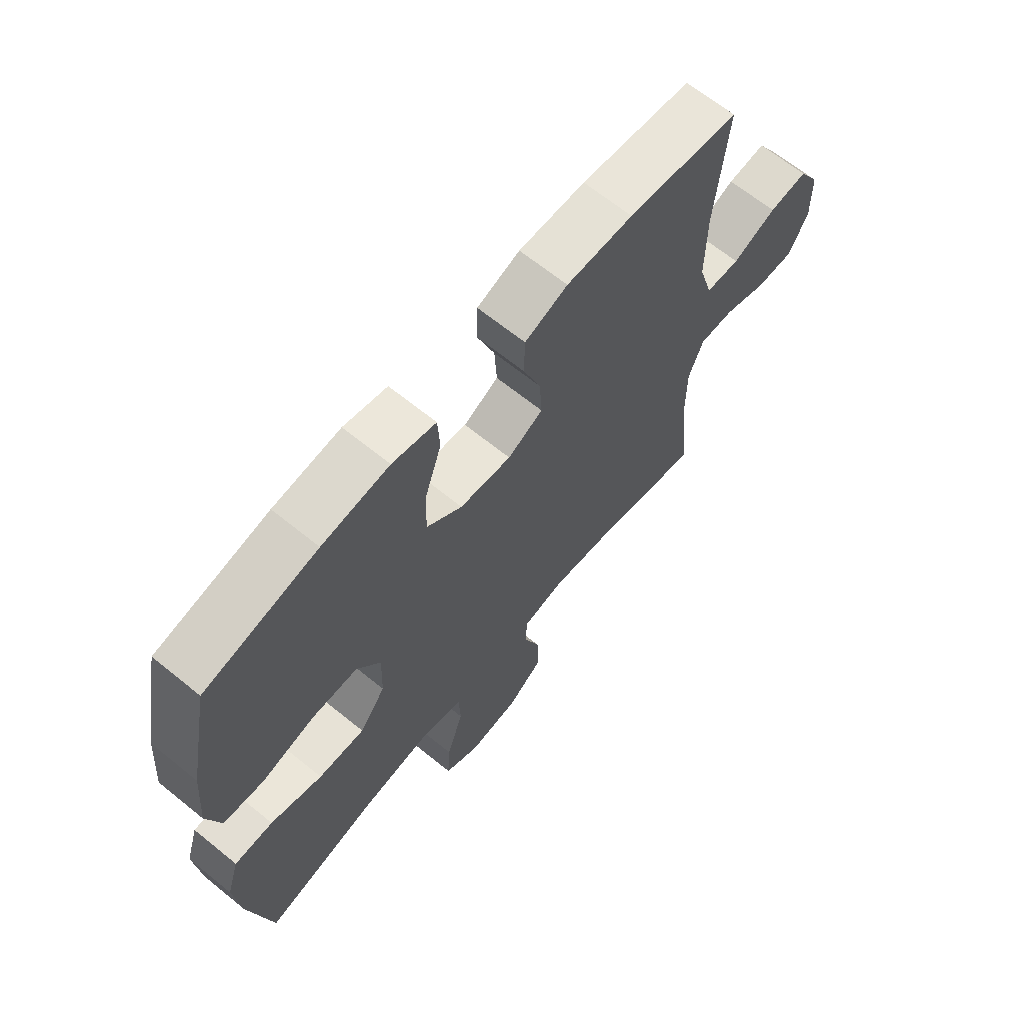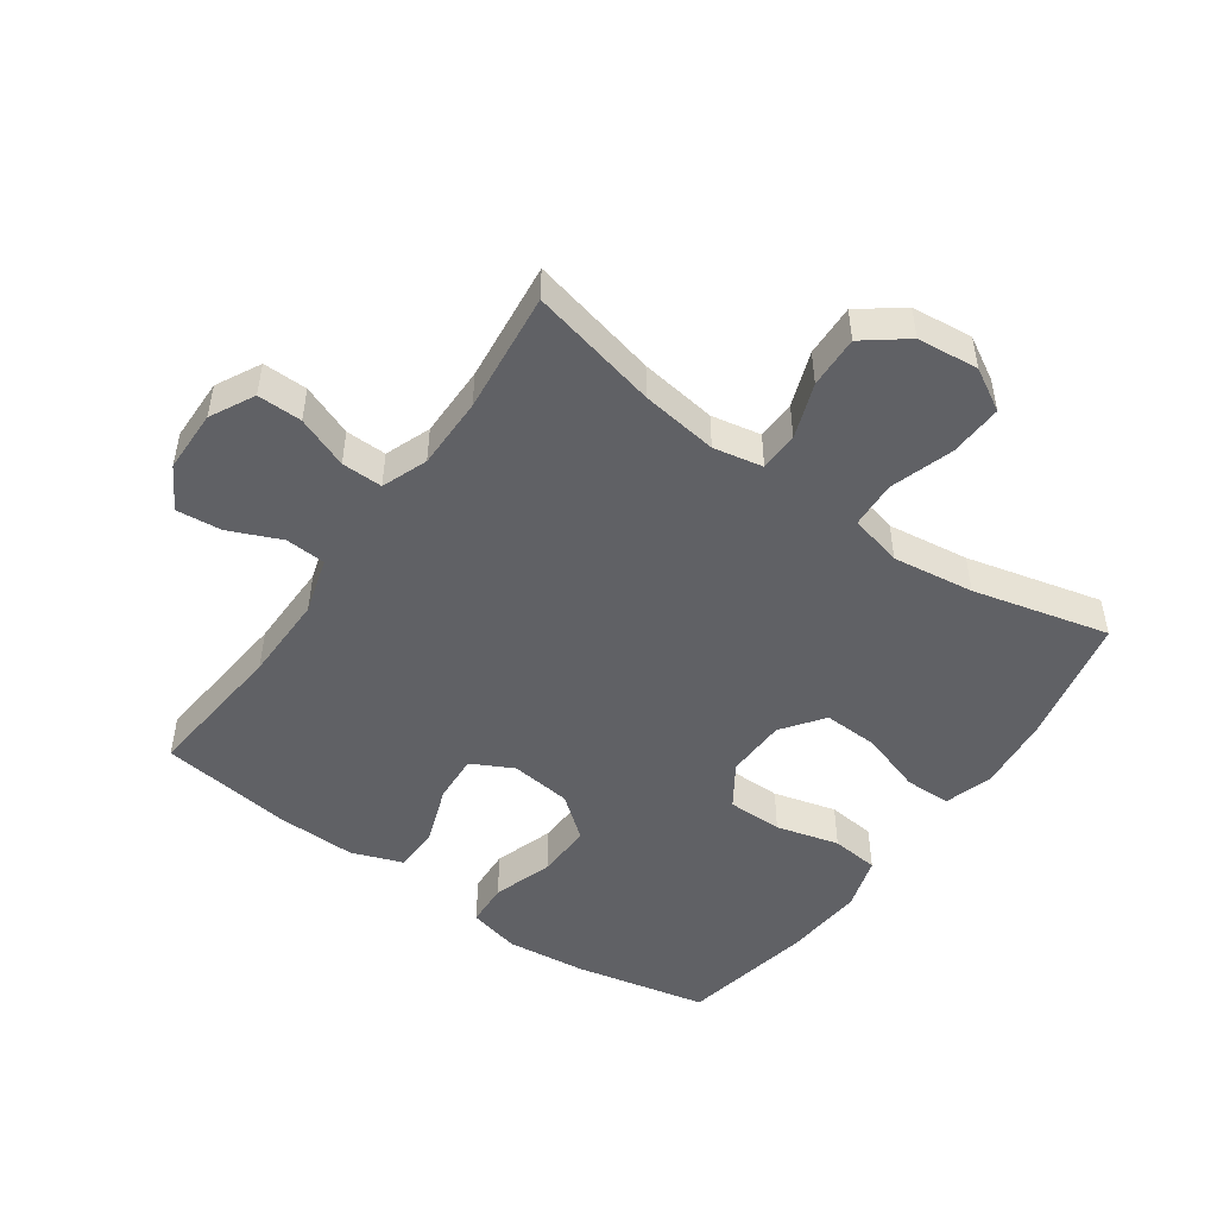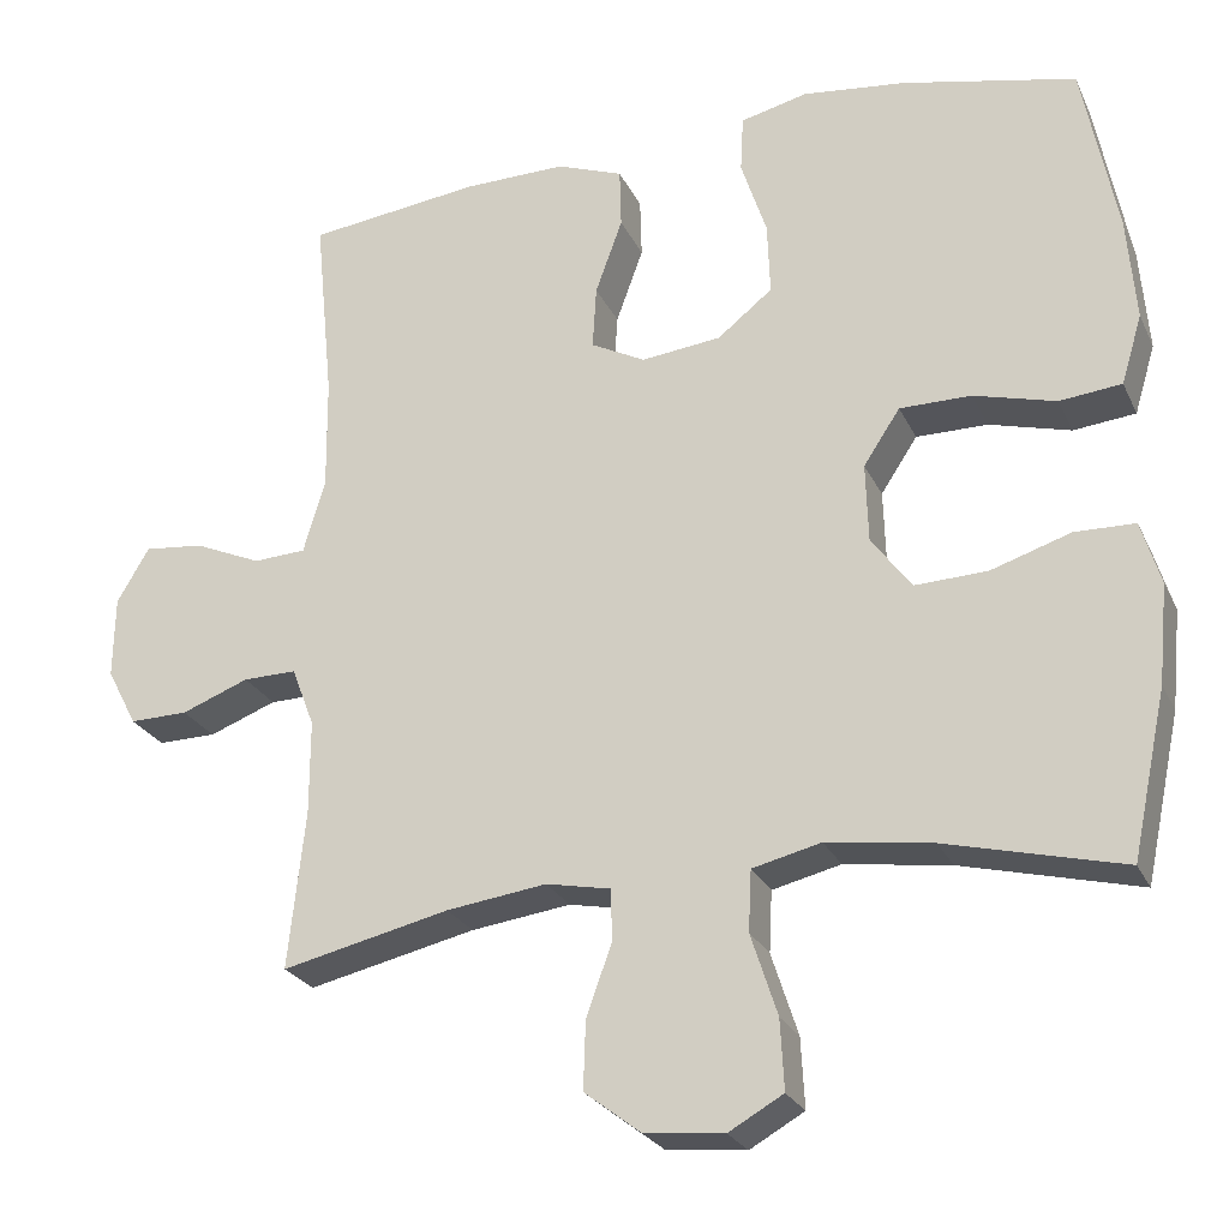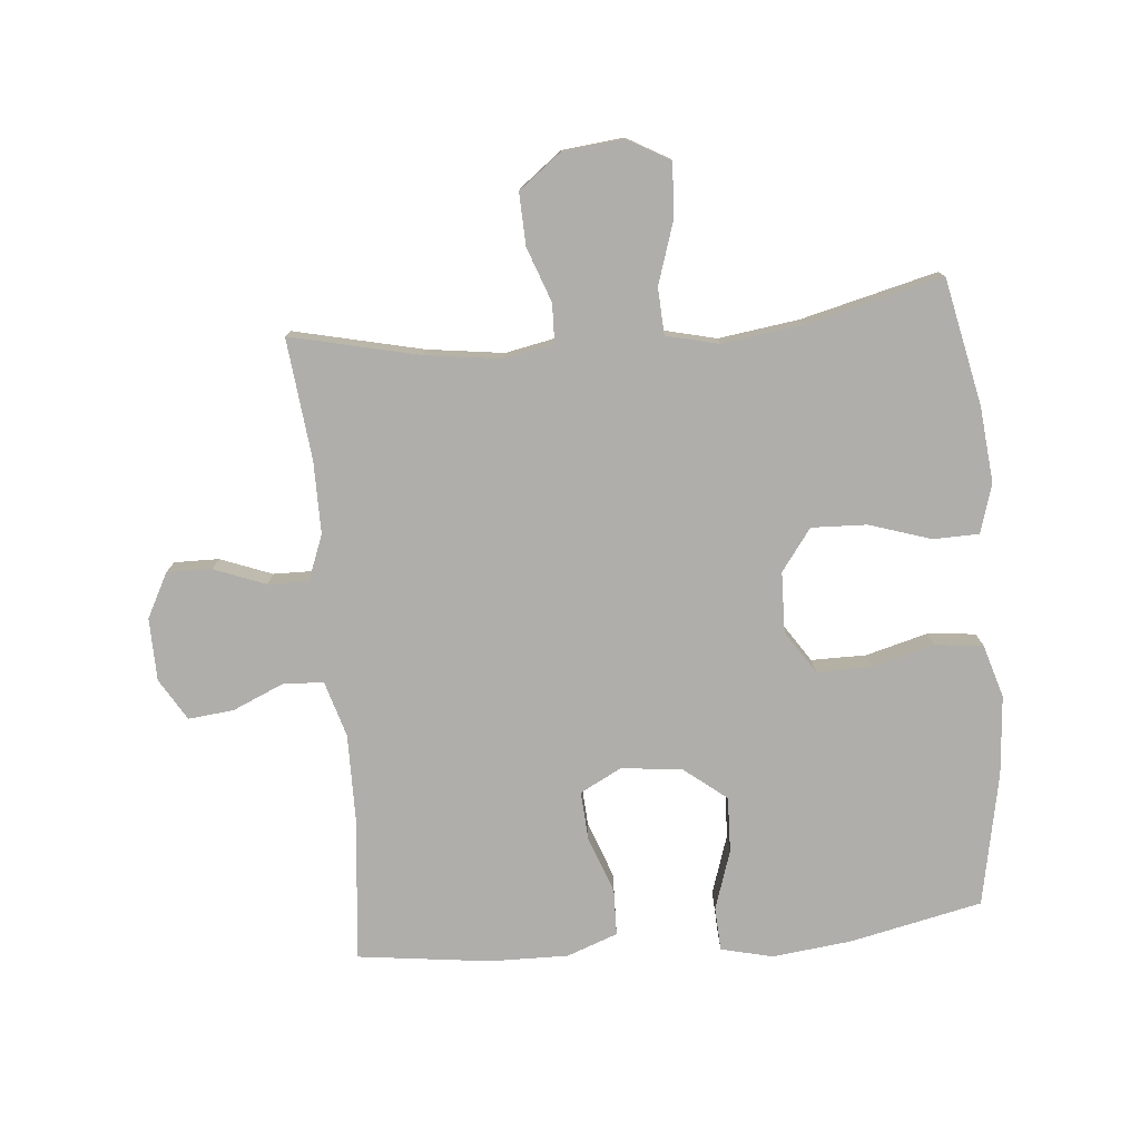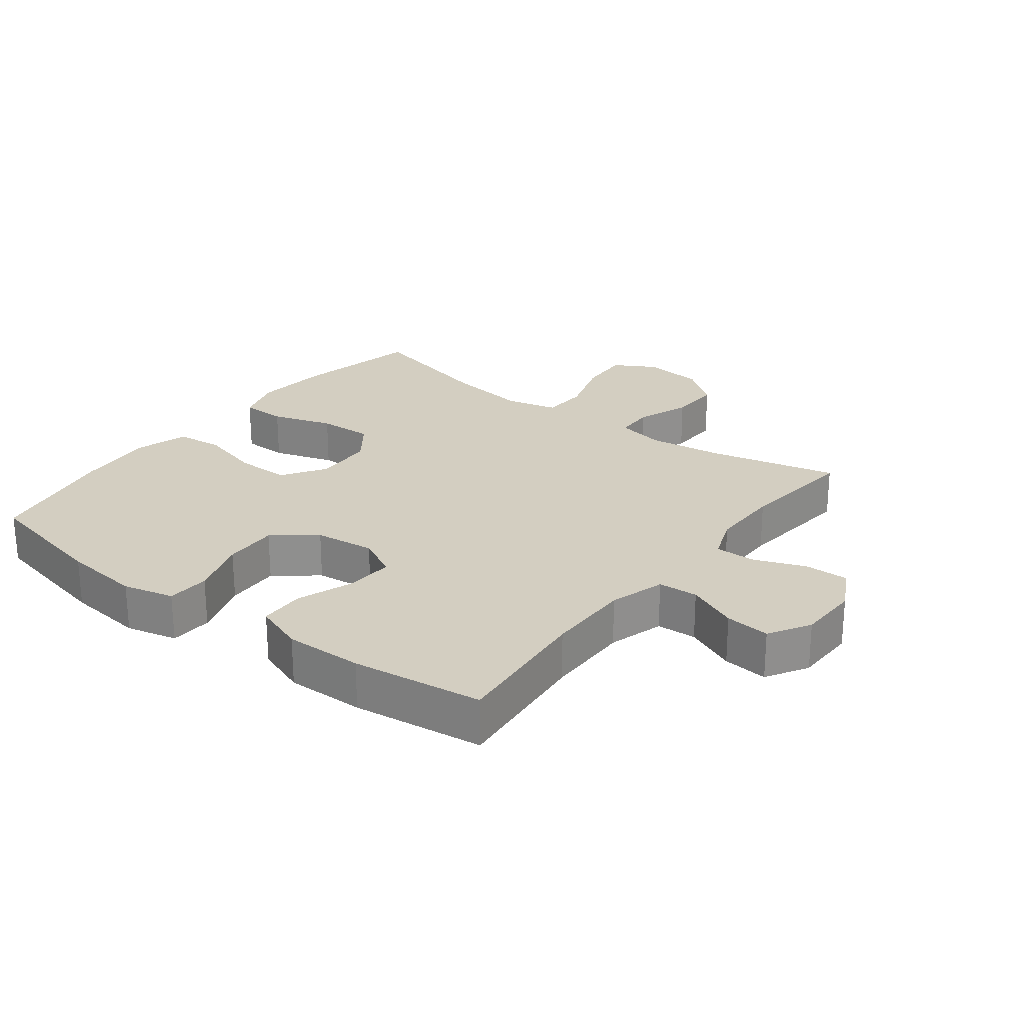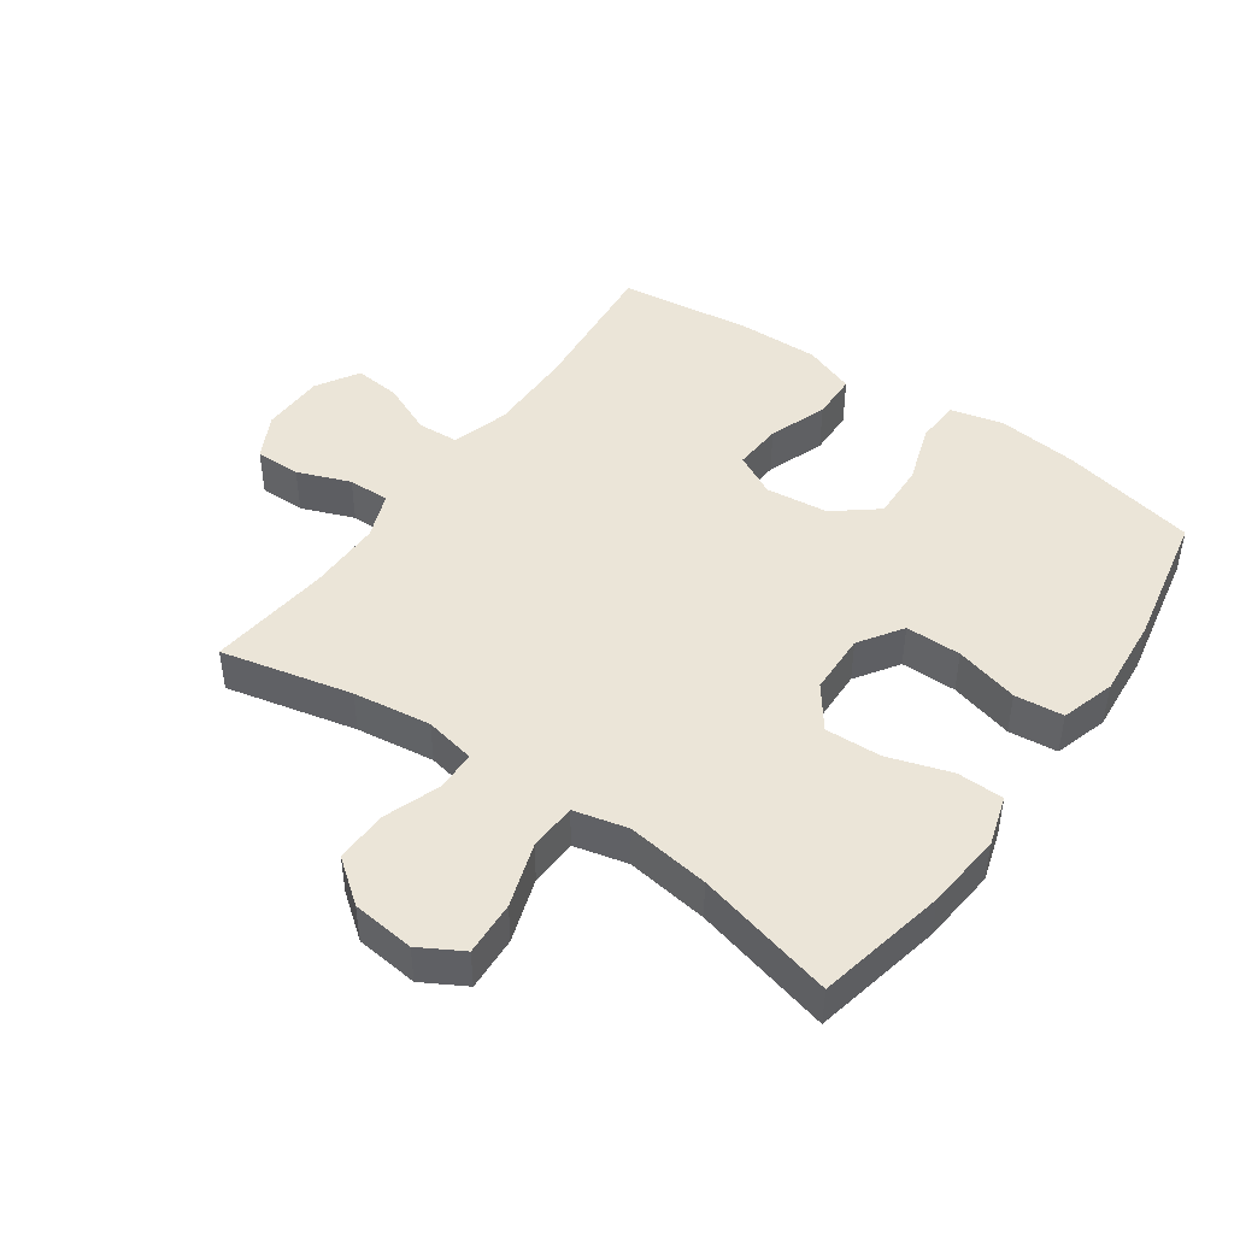
<metadata>
{"format":"obj","ext":"obj","renderer":"f3d","projection":"perspective","resolution":1024,"background":"white","views":[{"elev":66.0,"azim":-50.8,"up":"+Z"},{"elev":-49.6,"azim":144.8,"up":"+Y"},{"elev":-24.9,"azim":-159.5,"up":"+Z"},{"elev":-77.8,"azim":-174.8,"up":"+Y"},{"elev":25.0,"azim":37.4,"up":"+Y"},{"elev":45.8,"azim":-144.8,"up":"+Y"}]}
</metadata>
<code>
o path1014
v 0.2599 0.0375 0.5504
v 0.1342 0.0375 0.5525
v 0.05327 0.0375 0.5228
v 0.05127 0.0375 0.4499
v 0.08432 0.0375 0.3584
v 0.08897 0.0375 0.2817
v 0.02254 0.0375 0.2473
v -0.07476 0.0375 0.2584
v -0.1419 0.0375 0.3119
v -0.1387 0.0375 0.3999
v -0.1073 0.0375 0.4947
v -0.1109 0.0375 0.5637
v -0.193 0.0375 0.5836
v -0.3194 0.0375 0.5693
v -0.531 0.0375 0.5236
v -0.5727 0.0375 0.3119
v -0.5834 0.0375 0.1845
v -0.5579 0.0375 0.09994
v -0.4821 0.0375 0.09205
v -0.3821 0.0375 0.1187
v -0.2947 0.0375 0.1187
v -0.2501 0.0375 0.05086
v -0.253 0.0375 -0.04562
v -0.302 0.0375 -0.1116
v -0.3901 0.0375 -0.1081
v -0.4881 0.0375 -0.07645
v -0.5613 0.0375 -0.07803
v -0.5849 0.0375 -0.1555
v -0.5734 0.0375 -0.276
v -0.531 0.0375 -0.4783
v -0.3147 0.0375 -0.4248
v -0.1855 0.0375 -0.407
v -0.1017 0.0375 -0.4273
v -0.09811 0.0375 -0.5018
v -0.1306 0.0375 -0.6017
v -0.1352 0.0375 -0.6867
v -0.06848 0.0375 -0.7247
v 0.02927 0.0375 -0.7145
v 0.09704 0.0375 -0.6626
v 0.09435 0.0375 -0.5797
v 0.0629 0.0375 -0.4921
v 0.06494 0.0375 -0.4299
v 0.1436 0.0375 -0.4143
v 0.2658 0.0375 -0.431
v 0.4707 0.0375 -0.4783
v 0.45 0.0375 -0.2848
v 0.45 0.0375 -0.1701
v 0.4778 0.0375 -0.09757
v 0.5431 0.0375 -0.09862
v 0.6253 0.0375 -0.1304
v 0.6966 0.0375 -0.1315
v 0.7334 0.0375 -0.06116
v 0.7317 0.0375 0.03861
v 0.6921 0.0375 0.1052
v 0.6196 0.0375 0.09778
v 0.5375 0.0375 0.06211
v 0.4732 0.0375 0.06574
v 0.4467 0.0375 0.1552
v 0.4481 0.0375 0.293
v 0.4707 0.0375 0.5236
v 0.2599 -0.0375 0.5504
v 0.1342 -0.0375 0.5525
v 0.05327 -0.0375 0.5228
v 0.05127 -0.0375 0.4499
v 0.08432 -0.0375 0.3584
v 0.08897 -0.0375 0.2817
v 0.02254 -0.0375 0.2473
v -0.07476 -0.0375 0.2584
v -0.1419 -0.0375 0.3119
v -0.1387 -0.0375 0.3999
v -0.1073 -0.0375 0.4947
v -0.1109 -0.0375 0.5637
v -0.193 -0.0375 0.5836
v -0.3194 -0.0375 0.5693
v -0.531 -0.0375 0.5236
v -0.5727 -0.0375 0.3119
v -0.5834 -0.0375 0.1845
v -0.5579 -0.0375 0.09994
v -0.4821 -0.0375 0.09205
v -0.3821 -0.0375 0.1187
v -0.2947 -0.0375 0.1187
v -0.2501 -0.0375 0.05086
v -0.253 -0.0375 -0.04562
v -0.302 -0.0375 -0.1116
v -0.3901 -0.0375 -0.1081
v -0.4881 -0.0375 -0.07645
v -0.5613 -0.0375 -0.07803
v -0.5849 -0.0375 -0.1555
v -0.5734 -0.0375 -0.276
v -0.531 -0.0375 -0.4783
v -0.3147 -0.0375 -0.4248
v -0.1855 -0.0375 -0.407
v -0.1017 -0.0375 -0.4273
v -0.09811 -0.0375 -0.5018
v -0.1306 -0.0375 -0.6017
v -0.1352 -0.0375 -0.6867
v -0.06848 -0.0375 -0.7247
v 0.02927 -0.0375 -0.7145
v 0.09704 -0.0375 -0.6626
v 0.09435 -0.0375 -0.5797
v 0.0629 -0.0375 -0.4921
v 0.06494 -0.0375 -0.4299
v 0.1436 -0.0375 -0.4143
v 0.2658 -0.0375 -0.431
v 0.4707 -0.0375 -0.4783
v 0.45 -0.0375 -0.2848
v 0.45 -0.0375 -0.1701
v 0.4778 -0.0375 -0.09757
v 0.5431 -0.0375 -0.09862
v 0.6253 -0.0375 -0.1304
v 0.6966 -0.0375 -0.1315
v 0.7334 -0.0375 -0.06116
v 0.7317 -0.0375 0.03861
v 0.6921 -0.0375 0.1052
v 0.6196 -0.0375 0.09778
v 0.5375 -0.0375 0.06211
v 0.4732 -0.0375 0.06574
v 0.4467 -0.0375 0.1552
v 0.4481 -0.0375 0.293
v 0.4707 -0.0375 0.5236
v 0.6966 0.0375 -0.1315
v 0.6966 0.0375 -0.1315
v 0.7334 0.0375 -0.06116
v 0.7317 0.0375 0.03861
v 0.6921 0.0375 0.1052
v 0.6921 0.0375 0.1052
v 0.6253 0.0375 -0.1304
v 0.6196 0.0375 0.09778
v 0.5431 0.0375 -0.09862
v 0.5375 0.0375 0.06211
v 0.4778 0.0375 -0.09757
v 0.4778 0.0375 -0.09757
v 0.4732 0.0375 0.06574
v 0.4732 0.0375 0.06574
v 0.45 0.0375 -0.1701
v 0.4467 0.0375 0.1552
v 0.4707 0.0375 -0.4783
v 0.4707 0.0375 -0.4783
v 0.45 0.0375 -0.2848
v 0.4481 0.0375 0.293
v 0.4707 0.0375 0.5236
v 0.4707 0.0375 0.5236
v 0.2658 0.0375 -0.431
v 0.2599 0.0375 0.5504
v 0.1436 0.0375 -0.4143
v 0.1342 0.0375 0.5525
v 0.06494 0.0375 -0.4299
v 0.06494 0.0375 -0.4299
v 0.08432 0.0375 0.3584
v 0.08897 0.0375 0.2817
v 0.08897 0.0375 0.2817
v 0.05327 0.0375 0.5228
v 0.05327 0.0375 0.5228
v 0.02927 0.0375 -0.7145
v 0.09704 0.0375 -0.6626
v 0.09435 0.0375 -0.5797
v 0.0629 0.0375 -0.4921
v 0.02254 0.0375 0.2473
v 0.05127 0.0375 0.4499
v -0.06848 0.0375 -0.7247
v -0.07476 0.0375 0.2584
v -0.1352 0.0375 -0.6867
v -0.1352 0.0375 -0.6867
v -0.1017 0.0375 -0.4273
v -0.1017 0.0375 -0.4273
v -0.09811 0.0375 -0.5018
v -0.1419 0.0375 0.3119
v -0.1306 0.0375 -0.6017
v -0.1855 0.0375 -0.407
v -0.1387 0.0375 0.3999
v -0.1073 0.0375 0.4947
v -0.1109 0.0375 0.5637
v -0.1109 0.0375 0.5637
v -0.193 0.0375 0.5836
v -0.3147 0.0375 -0.4248
v -0.2501 0.0375 0.05086
v -0.253 0.0375 -0.04562
v -0.3194 0.0375 0.5693
v -0.2947 0.0375 0.1187
v -0.302 0.0375 -0.1116
v -0.3821 0.0375 0.1187
v -0.3901 0.0375 -0.1081
v -0.4821 0.0375 0.09205
v -0.4881 0.0375 -0.07645
v -0.531 0.0375 -0.4783
v -0.531 0.0375 -0.4783
v -0.5579 0.0375 0.09994
v -0.5579 0.0375 0.09994
v -0.5613 0.0375 -0.07803
v -0.5613 0.0375 -0.07803
v -0.531 0.0375 0.5236
v -0.531 0.0375 0.5236
v -0.5727 0.0375 0.3119
v -0.5734 0.0375 -0.276
v -0.5834 0.0375 0.1845
v -0.5849 0.0375 -0.1555
v 0.6966 -0.0375 -0.1315
v 0.6966 -0.0375 -0.1315
v 0.7334 -0.0375 -0.06116
v 0.7317 -0.0375 0.03861
v 0.6921 -0.0375 0.1052
v 0.6921 -0.0375 0.1052
v 0.6253 -0.0375 -0.1304
v 0.6196 -0.0375 0.09778
v 0.5431 -0.0375 -0.09862
v 0.5375 -0.0375 0.06211
v 0.4778 -0.0375 -0.09757
v 0.4778 -0.0375 -0.09757
v 0.4732 -0.0375 0.06574
v 0.4732 -0.0375 0.06574
v 0.45 -0.0375 -0.1701
v 0.4467 -0.0375 0.1552
v 0.4707 -0.0375 -0.4783
v 0.4707 -0.0375 -0.4783
v 0.45 -0.0375 -0.2848
v 0.4481 -0.0375 0.293
v 0.4707 -0.0375 0.5236
v 0.4707 -0.0375 0.5236
v 0.2658 -0.0375 -0.431
v 0.2599 -0.0375 0.5504
v 0.1436 -0.0375 -0.4143
v 0.1342 -0.0375 0.5525
v 0.06494 -0.0375 -0.4299
v 0.06494 -0.0375 -0.4299
v 0.08432 -0.0375 0.3584
v 0.08897 -0.0375 0.2817
v 0.08897 -0.0375 0.2817
v 0.05327 -0.0375 0.5228
v 0.05327 -0.0375 0.5228
v 0.02927 -0.0375 -0.7145
v 0.09704 -0.0375 -0.6626
v 0.09435 -0.0375 -0.5797
v 0.0629 -0.0375 -0.4921
v 0.02254 -0.0375 0.2473
v 0.05127 -0.0375 0.4499
v -0.06848 -0.0375 -0.7247
v -0.07476 -0.0375 0.2584
v -0.1352 -0.0375 -0.6867
v -0.1352 -0.0375 -0.6867
v -0.1017 -0.0375 -0.4273
v -0.1017 -0.0375 -0.4273
v -0.09811 -0.0375 -0.5018
v -0.1419 -0.0375 0.3119
v -0.1306 -0.0375 -0.6017
v -0.1855 -0.0375 -0.407
v -0.1387 -0.0375 0.3999
v -0.1073 -0.0375 0.4947
v -0.1109 -0.0375 0.5637
v -0.1109 -0.0375 0.5637
v -0.193 -0.0375 0.5836
v -0.3147 -0.0375 -0.4248
v -0.2501 -0.0375 0.05086
v -0.253 -0.0375 -0.04562
v -0.3194 -0.0375 0.5693
v -0.2947 -0.0375 0.1187
v -0.302 -0.0375 -0.1116
v -0.3821 -0.0375 0.1187
v -0.3901 -0.0375 -0.1081
v -0.4821 -0.0375 0.09205
v -0.4881 -0.0375 -0.07645
v -0.531 -0.0375 -0.4783
v -0.531 -0.0375 -0.4783
v -0.5579 -0.0375 0.09994
v -0.5579 -0.0375 0.09994
v -0.5613 -0.0375 -0.07803
v -0.5613 -0.0375 -0.07803
v -0.531 -0.0375 0.5236
v -0.531 -0.0375 0.5236
v -0.5727 -0.0375 0.3119
v -0.5734 -0.0375 -0.276
v -0.5834 -0.0375 0.1845
v -0.5849 -0.0375 -0.1555
f 250 246 247
f 204 200 201
f 245 256 251
f 222 225 220
f 244 232 242
f 205 206 207
f 255 237 243
f 234 237 252
f 253 234 252
f 257 271 259
f 207 206 209
f 225 222 235
f 235 222 228
f 206 205 204
f 232 244 230
f 199 204 203
f 259 271 263
f 257 269 271
f 240 223 253
f 240 253 245
f 220 225 216
f 207 209 211
f 221 234 253
f 238 236 244
f 220 216 217
f 216 226 212
f 269 257 243
f 252 237 255
f 215 219 213
f 243 246 254
f 269 254 267
f 211 209 234
f 236 230 244
f 265 272 260
f 209 226 234
f 245 253 256
f 250 247 248
f 203 204 205
f 254 246 250
f 243 254 269
f 197 199 203
f 199 200 204
f 231 232 230
f 255 243 257
f 219 211 221
f 260 272 258
f 223 240 233
f 242 233 240
f 233 242 232
f 215 211 219
f 221 211 234
f 223 221 253
f 212 226 209
f 258 251 256
f 216 225 226
f 270 258 272
f 261 251 270
f 251 258 270
f 122 52 112 198
f 52 53 113 112
f 53 126 202 113
f 50 51 111 110
f 54 55 115 114
f 49 50 110 109
f 55 56 116 115
f 132 49 109 208
f 56 134 210 116
f 47 48 108 107
f 57 58 118 117
f 138 46 106 214
f 59 142 218 119
f 46 47 107 106
f 58 59 119 118
f 44 45 105 104
f 60 1 61 120
f 43 44 104 103
f 1 2 62 61
f 148 43 103 224
f 5 151 227 65
f 2 153 229 62
f 38 39 99 98
f 39 40 100 99
f 40 41 101 100
f 6 7 67 66
f 4 5 65 64
f 3 4 64 63
f 41 42 102 101
f 37 38 98 97
f 7 8 68 67
f 163 37 97 239
f 165 34 94 241
f 8 9 69 68
f 35 36 96 95
f 34 35 95 94
f 32 33 93 92
f 10 11 71 70
f 11 173 249 71
f 12 13 73 72
f 9 10 70 69
f 31 32 92 91
f 22 23 83 82
f 13 14 74 73
f 21 22 82 81
f 23 24 84 83
f 20 21 81 80
f 24 25 85 84
f 19 20 80 79
f 25 26 86 85
f 186 31 91 262
f 188 19 79 264
f 26 190 266 86
f 14 192 268 74
f 15 16 76 75
f 29 30 90 89
f 17 18 78 77
f 16 17 77 76
f 28 29 89 88
f 27 28 88 87
f 174 171 170
f 128 125 124
f 169 175 180
f 146 144 149
f 168 166 156
f 129 131 130
f 179 167 161
f 158 176 161
f 177 176 158
f 181 183 195
f 131 133 130
f 149 159 146
f 159 152 146
f 130 128 129
f 156 154 168
f 123 127 128
f 183 187 195
f 181 195 193
f 164 177 147
f 164 169 177
f 144 140 149
f 131 135 133
f 145 177 158
f 162 168 160
f 144 141 140
f 140 136 150
f 193 167 181
f 176 179 161
f 139 137 143
f 167 178 170
f 193 191 178
f 135 158 133
f 160 168 154
f 189 184 196
f 133 158 150
f 169 180 177
f 174 172 171
f 127 129 128
f 178 174 170
f 167 193 178
f 121 127 123
f 123 128 124
f 155 154 156
f 179 181 167
f 143 145 135
f 184 182 196
f 147 157 164
f 166 164 157
f 157 156 166
f 139 143 135
f 145 158 135
f 147 177 145
f 136 133 150
f 182 180 175
f 140 150 149
f 194 196 182
f 185 194 175
f 175 194 182

</code>
